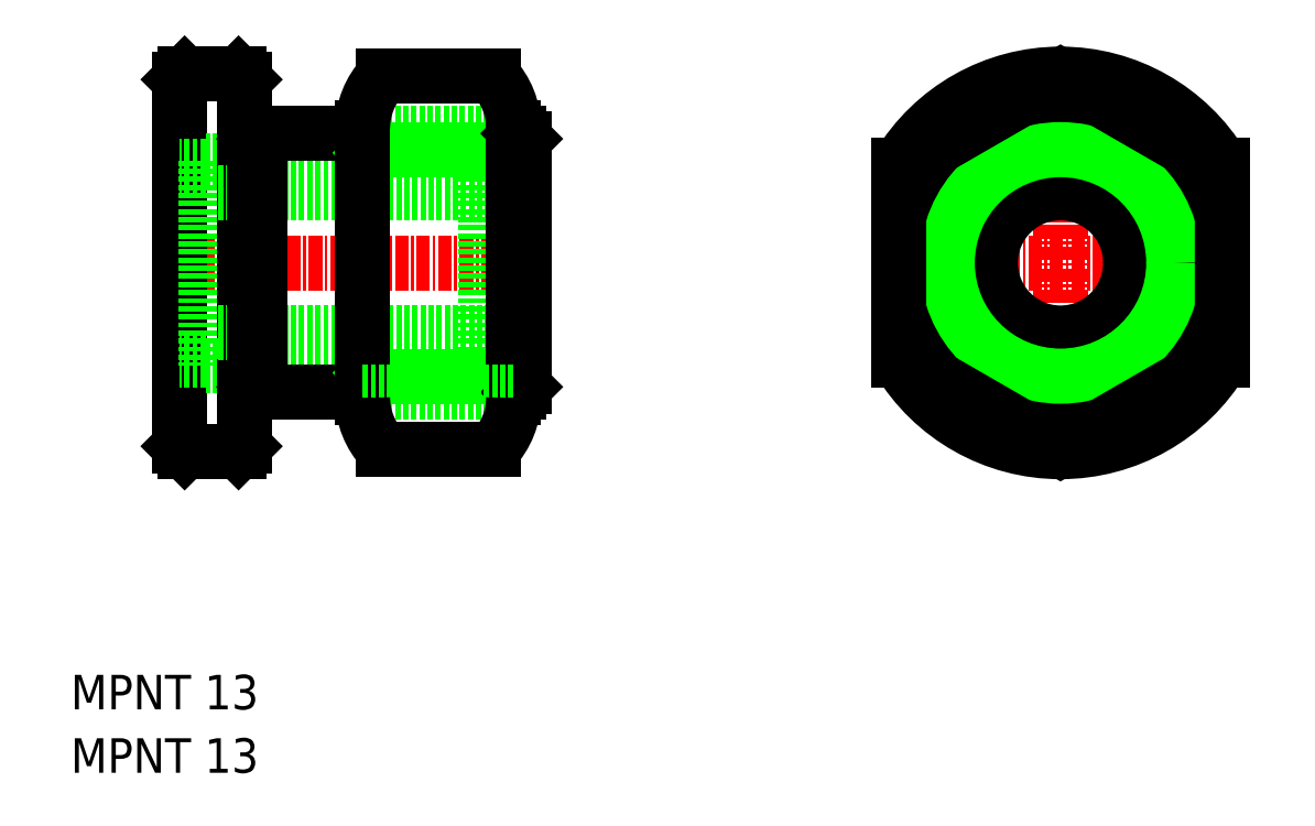
<metadata>
{"format":"dxf","ext":"dxf","renderer":"ezdxf+matplotlib","layout":"modelspace","background":"white","min_lineweight":24,"dpi":150}
</metadata>
<code>
0
SECTION
2
ENTITIES
0
TEXT
8
0
10
420.1
20
-14.59
30
0
40
3.2
1
MPNT 13
0
TEXT
8
0
10
420.1
20
-8.709
30
0
40
3.2
1
MPNT 13
0
LINE
8
CENTER
10
428.2
20
32.69
30
0
11
464.2
21
32.69
31
0
0
LINE
8
0
10
433.8
20
41.19
30
0
11
458.6
21
41.19
31
0
0
LINE
8
0
10
458.6
20
42.19
30
0
11
459.7
21
42.19
31
0
0
LINE
8
0
10
437.7
20
44.69
30
0
11
447.2
21
44.69
31
0
0
LINE
8
0
10
447.2
20
44.69
30
0
11
461.2
21
44.69
31
0
0
LINE
8
0
10
461.2
20
44.69
30
0
11
461.7
21
44.69
31
0
0
LINE
8
0
10
447.7
20
43.19
30
0
11
462.2
21
43.19
31
0
0
LINE
8
0
10
446.2
20
44.69
30
0
11
447.7
21
43.19
31
0
0
LINE
8
0
10
430.2
20
49.69
30
0
11
430.2
21
15.69
31
0
0
LINE
8
0
10
462.2
20
44.19
30
0
11
462.2
21
32.69
31
0
0
LINE
8
0
10
459.7
20
41.69
30
0
11
462.2
21
41.69
31
0
0
LINE
8
0
10
459.7
20
42.19
30
0
11
459.7
21
23.19
31
0
0
LINE
8
0
10
458.6
20
42.19
30
0
11
458.6
21
23.19
31
0
0
LINE
8
0
10
433.8
20
42.19
30
0
11
432.6
21
42.19
31
0
0
LINE
8
0
10
432.6
20
41.69
30
0
11
430.2
21
41.69
31
0
0
LINE
8
0
10
432.6
20
42.19
30
0
11
432.6
21
23.19
31
0
0
LINE
8
0
10
433.8
20
42.19
30
0
11
433.8
21
23.19
31
0
0
LINE
8
0
10
433.8
20
24.19
30
0
11
458.6
21
24.19
31
0
0
LINE
8
0
10
458.6
20
23.19
30
0
11
459.7
21
23.19
31
0
0
LINE
8
0
10
437.7
20
20.69
30
0
11
447.2
21
20.69
31
0
0
LINE
8
0
10
461.2
20
20.69
30
0
11
461.7
21
20.69
31
0
0
LINE
8
0
10
447.7
20
22.19
30
0
11
462.2
21
22.19
31
0
0
LINE
8
0
10
436.2
20
15.69
30
0
11
436.2
21
49.69
31
0
0
LINE
8
0
10
446.2
20
20.69
30
0
11
447.7
21
22.19
31
0
0
LINE
8
0
10
462.2
20
21.19
30
0
11
462.2
21
32.69
31
0
0
LINE
8
0
10
459.7
20
23.69
30
0
11
462.2
21
23.69
31
0
0
LINE
8
0
10
433.8
20
23.19
30
0
11
432.6
21
23.19
31
0
0
LINE
8
0
10
432.6
20
23.69
30
0
11
430.2
21
23.69
31
0
0
LINE
8
0
10
430.7
20
50.19
30
0
11
435.7
21
50.19
31
0
0
LINE
8
0
10
430.7
20
15.19
30
0
11
435.7
21
15.19
31
0
0
LINE
8
0
10
437.2
20
44.19
30
0
11
437.7
21
44.69
31
0
0
LINE
8
0
10
436.2
20
44.19
30
0
11
437.2
21
44.19
31
0
0
LINE
8
0
10
437.2
20
21.19
30
0
11
437.7
21
20.69
31
0
0
LINE
8
0
10
436.2
20
21.19
30
0
11
437.2
21
21.19
31
0
0
LINE
8
0
10
430.2
20
49.69
30
0
11
430.7
21
50.19
31
0
0
LINE
8
0
10
435.7
20
50.19
30
0
11
436.2
21
49.69
31
0
0
LINE
8
0
10
436.2
20
15.69
30
0
11
435.7
21
15.19
31
0
0
LINE
8
0
10
430.7
20
15.19
30
0
11
430.2
21
15.69
31
0
0
LINE
8
0
10
461.7
20
44.69
30
0
11
462.2
21
44.19
31
0
0
LINE
8
0
10
462.2
20
21.19
30
0
11
461.7
21
20.69
31
0
0
LINE
8
0
10
433.8
20
39.19
30
0
11
458.6
21
39.19
31
0
0
LINE
8
0
10
433.8
20
26.19
30
0
11
458.6
21
26.19
31
0
0
LINE
8
CENTER
10
511.9
20
52.19
30
0
11
511.9
21
13.19
31
0
0
LINE
8
0
10
526.9
20
41.7
30
0
11
526.9
21
23.67
31
0
0
LINE
8
0
10
496.9
20
41.7
30
0
11
496.9
21
23.67
31
0
0
LINE
8
CENTER
10
494.9
20
32.69
30
0
11
528.9
21
32.69
31
0
0
CIRCLE
8
0
10
511.9
20
32.69
30
0
40
6.5
0
CIRCLE
8
0
10
511.9
20
32.69
30
0
40
9
0
CIRCLE
8
0
10
511.9
20
32.69
30
0
40
9.5
0
CIRCLE
8
0
10
511.9
20
32.69
30
0
40
8.5
0
ARC
8
0
10
511.9
20
32.69
30
0
40
17.5
50
211
51
329
0
ARC
8
0
10
511.9
20
32.69
30
0
40
17.5
50
31
51
149
0
CIRCLE
8
0
10
511.9
20
32.69
30
0
40
15
0
LINE
8
0
10
447.2
20
45.19
30
0
11
447.2
21
20.19
31
0
0
LINE
8
0
10
461.2
20
45.19
30
0
11
461.2
21
20.19
31
0
0
LINE
8
0
10
449.1
20
50.01
30
0
11
459.2
21
50.01
31
0
0
ARC
8
0
10
454.2
20
45.19
30
0
40
7
50
136.5
51
180
0
ARC
8
0
10
454.2
20
45.19
30
0
40
7
50
1.9e-05
51
43.52
0
CIRCLE
8
0
10
511.9
20
32.69
30
0
40
12
0
CIRCLE
8
0
10
511.9
20
32.69
30
0
40
10.5
0
LINE
8
0
10
437.2
20
21.19
30
0
11
437.2
21
44.19
31
0
0
LINE
8
0
10
437.7
20
20.69
30
0
11
437.7
21
44.69
31
0
0
LINE
8
0
10
447.2
20
20.69
30
0
11
461.2
21
20.69
31
0
0
POLYLINE
8
0
66
     1
10
0
20
0
30
0
70
     1
0
VERTEX
8
0
10
526.9
20
41.35
30
0
0
VERTEX
8
0
10
511.9
20
50.01
30
0
0
VERTEX
8
0
10
496.9
20
41.35
30
0
0
VERTEX
8
0
10
496.9
20
24.03
30
0
0
VERTEX
8
0
10
511.9
20
15.37
30
0
0
VERTEX
8
0
10
526.9
20
24.03
30
0
0
SEQEND
8
0
0
LINE
8
0
10
449.1
20
15.37
30
0
11
459.2
21
15.37
31
0
0
ARC
8
0
10
454.2
20
20.19
30
0
40
7
50
180
51
223.5
0
ARC
8
0
10
454.2
20
20.19
30
0
40
7
50
316.5
51
360
0
ENDSEC
0
EOF

</code>
